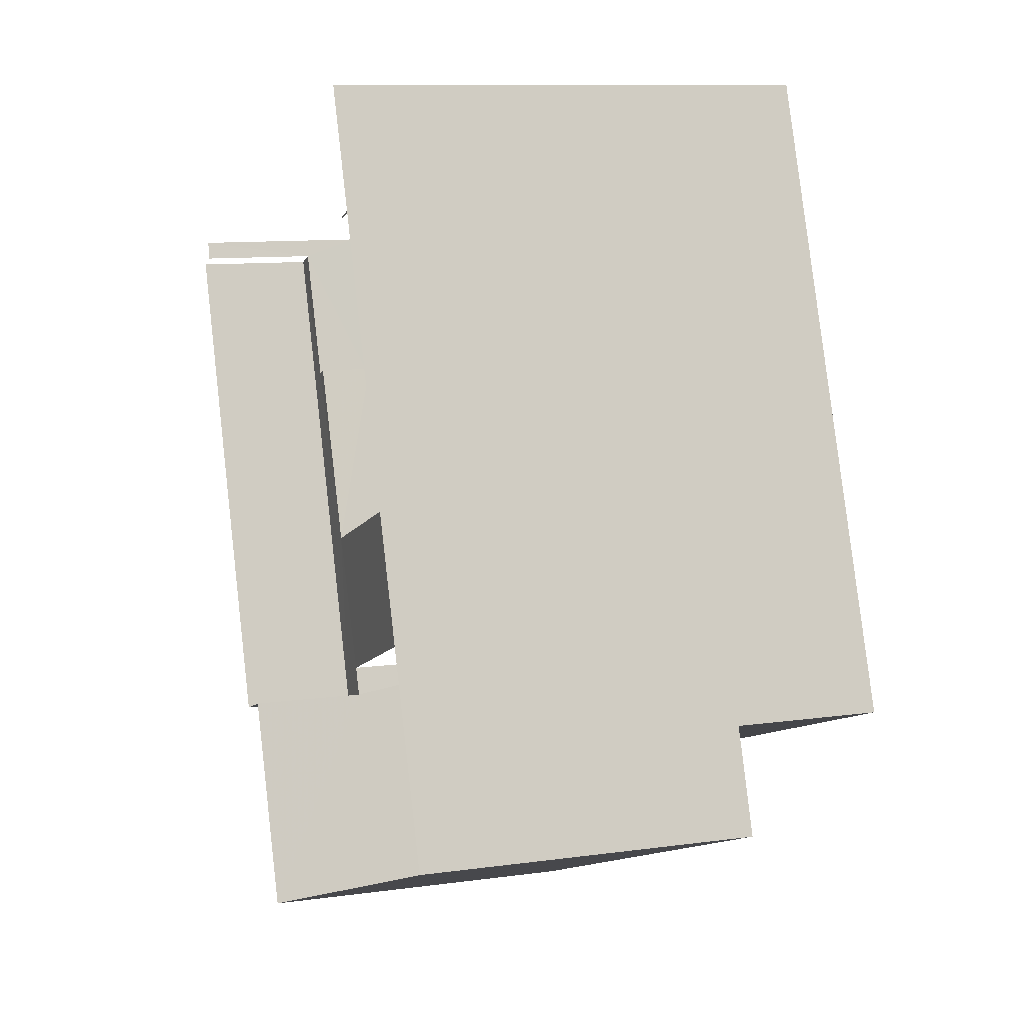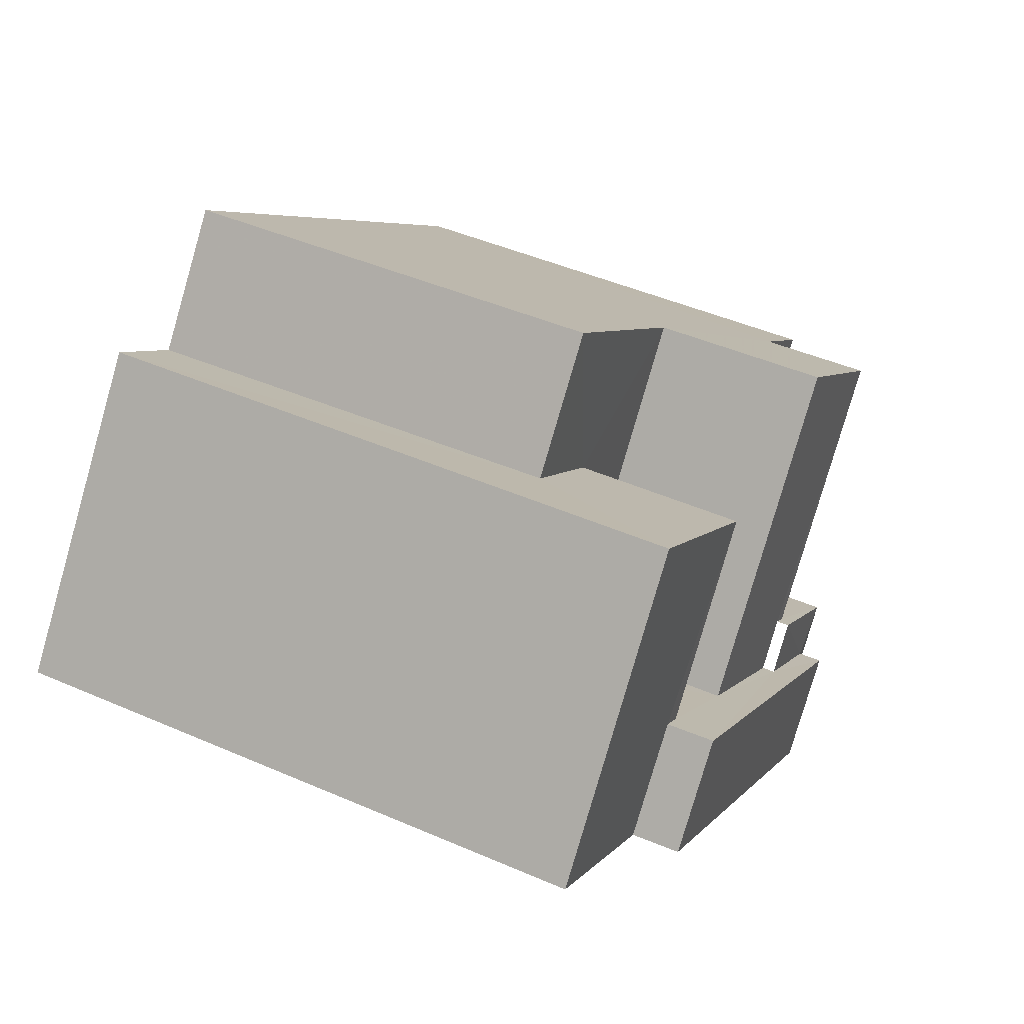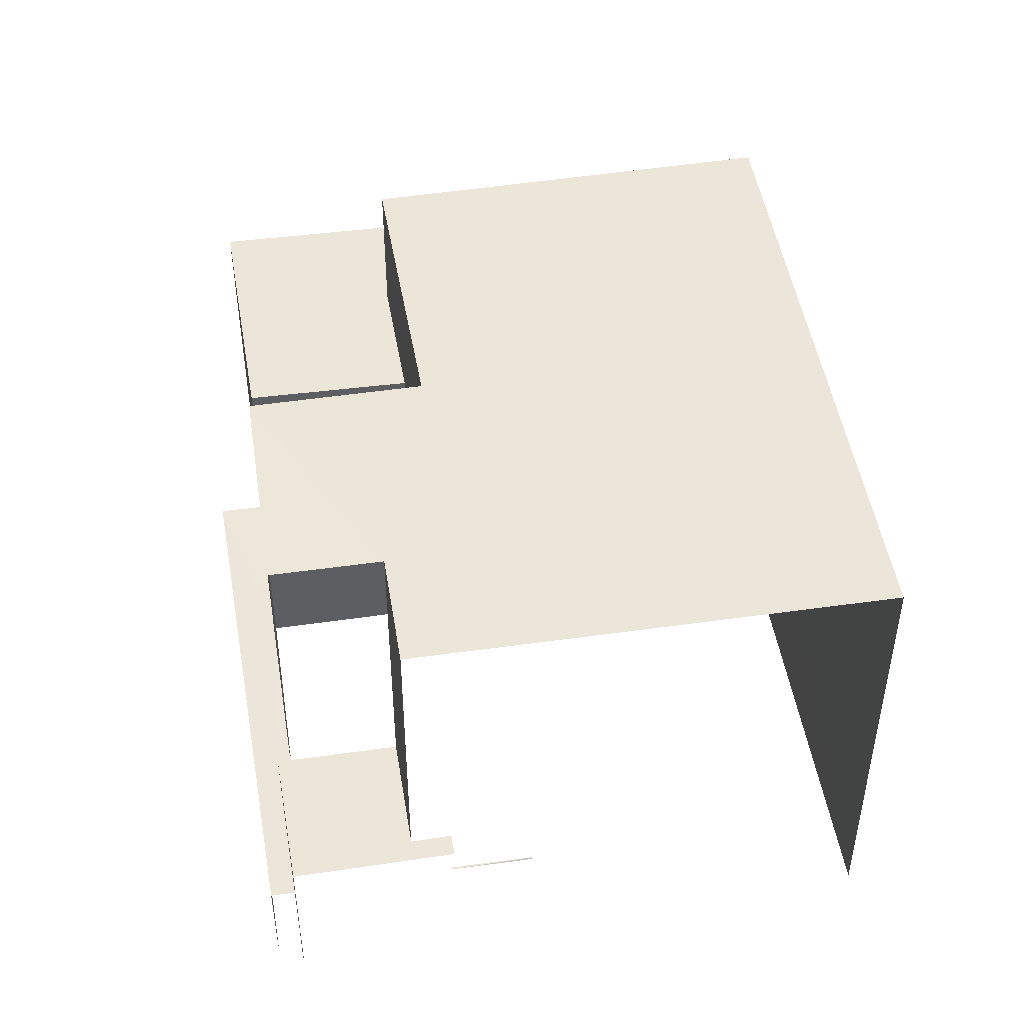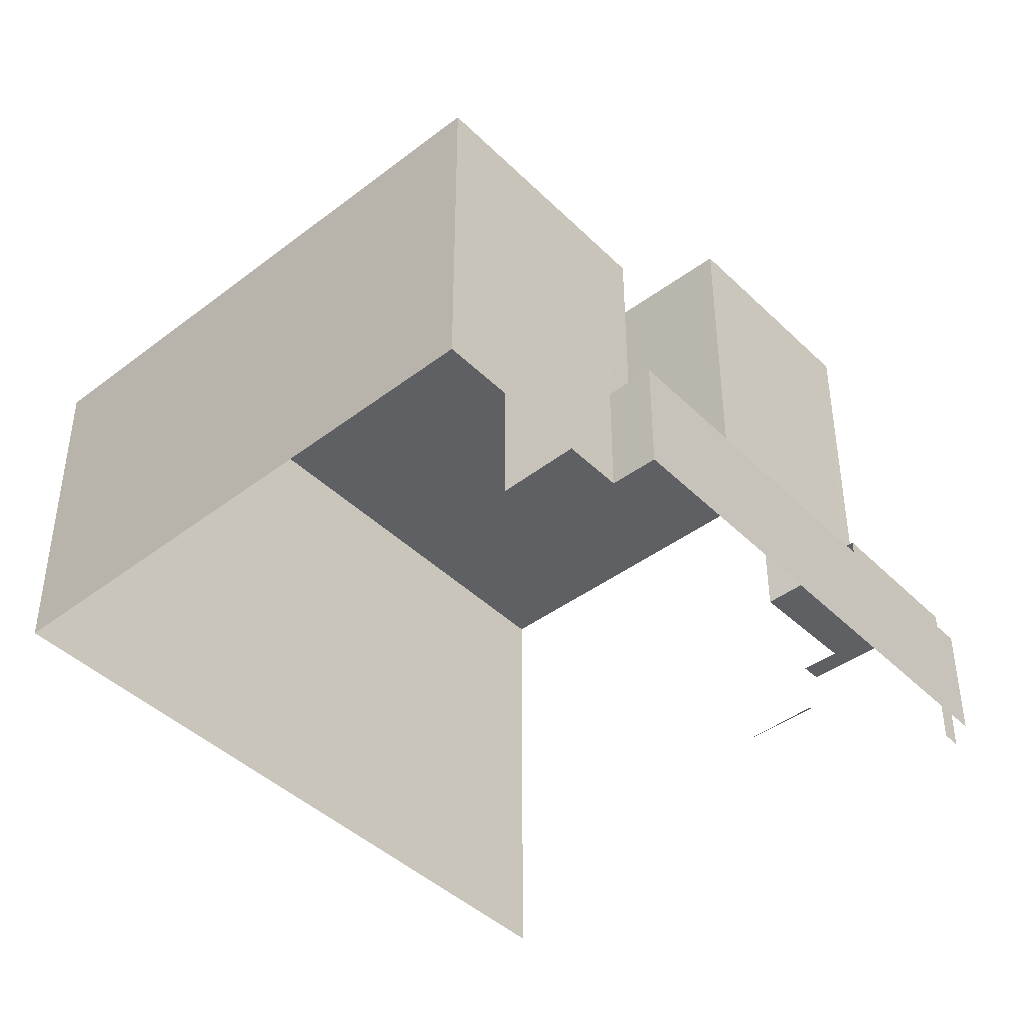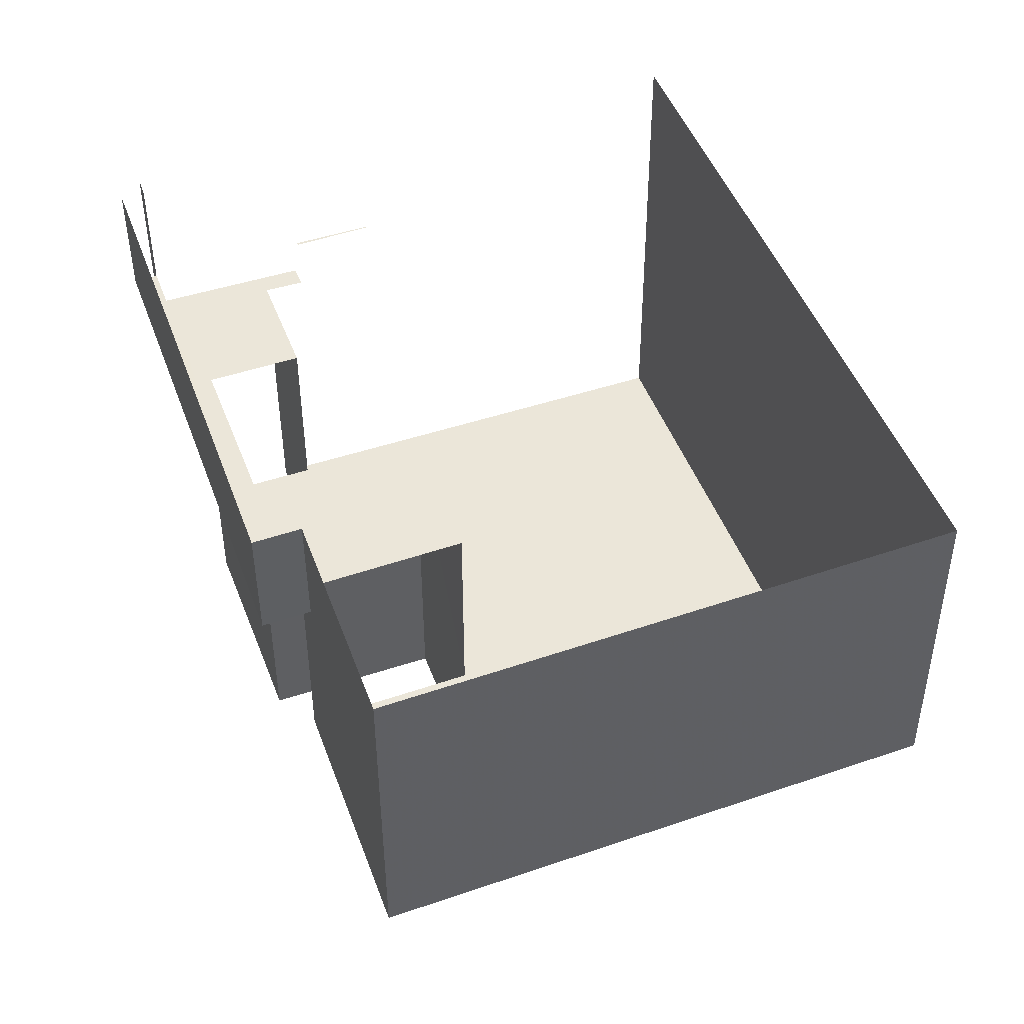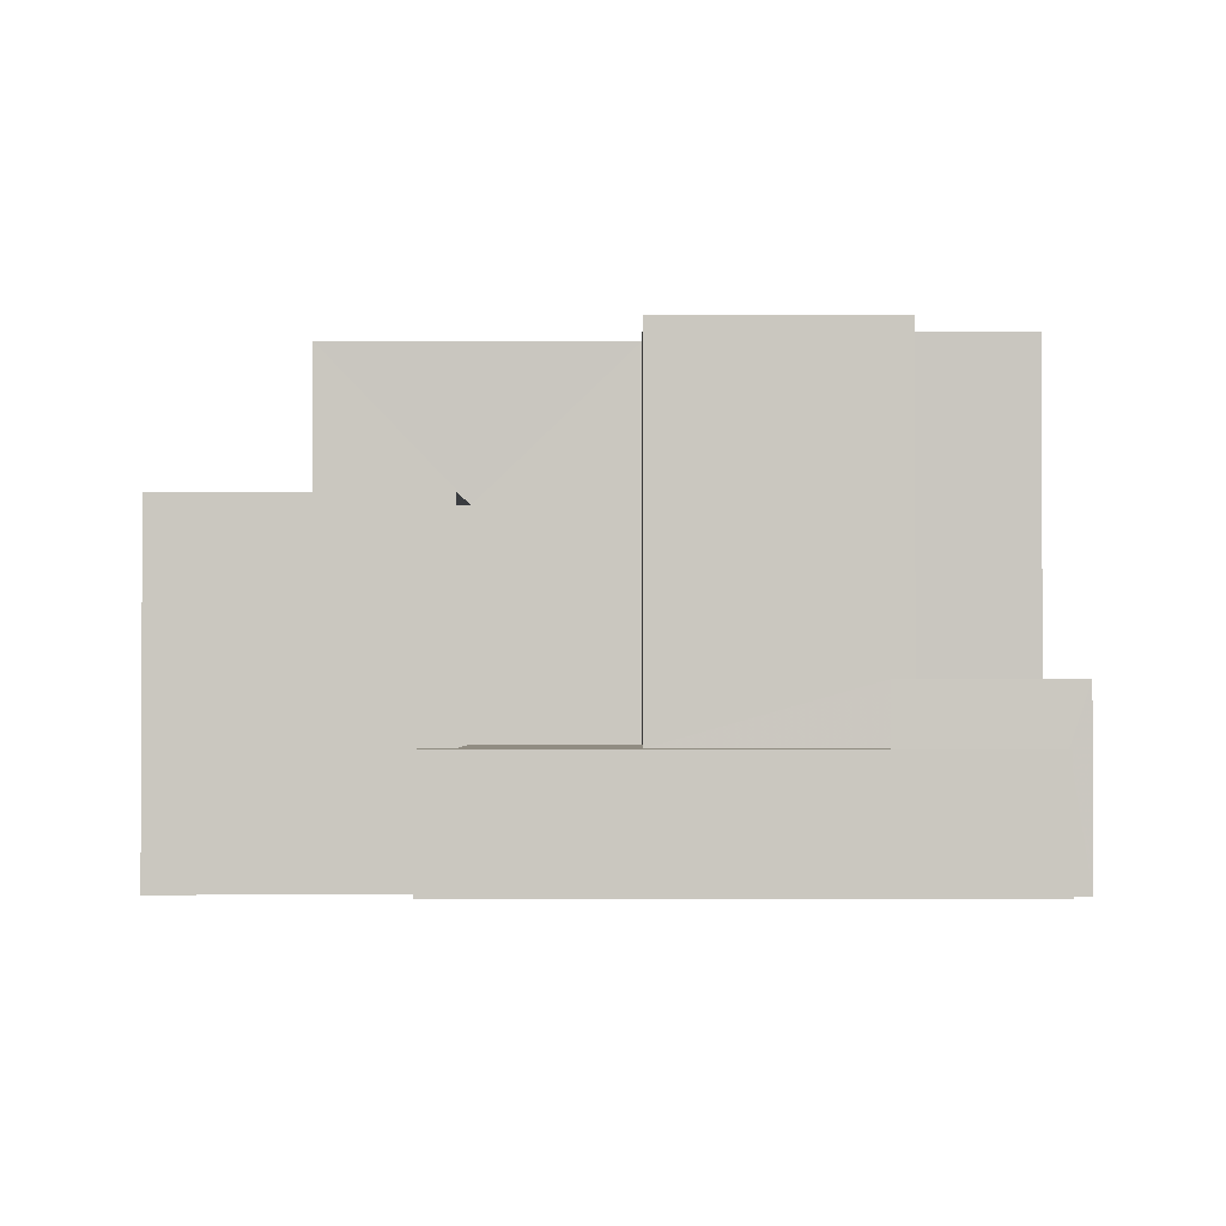
<metadata>
{"format":"obj","ext":"obj","renderer":"f3d","projection":"perspective","resolution":1024,"background":"white","views":[{"elev":10.4,"azim":-109.7,"up":"+Y"},{"elev":-78.9,"azim":-16.0,"up":"+Y"},{"elev":48.5,"azim":150.6,"up":"+Z"},{"elev":-42.9,"azim":21.2,"up":"+Z"},{"elev":-42.8,"azim":-179.8,"up":"+Y"},{"elev":-1.5,"azim":70.0,"up":"+Z"}]}
</metadata>
<code>
v -2.238e+05 -1.279e+05 15.78
v -2.238e+05 -1.279e+05 15.78
v -2.238e+05 -1.279e+05 15.78
v -2.238e+05 -1.279e+05 15.78
v -2.238e+05 -1.279e+05 15.78
v -2.238e+05 -1.279e+05 15.78
v -2.238e+05 -1.279e+05 15.78
v -2.238e+05 -1.279e+05 15.78
v -2.238e+05 -1.279e+05 15.78
v -2.238e+05 -1.279e+05 15.78
v -2.238e+05 -1.279e+05 15.78
v -2.238e+05 -1.279e+05 15.78
v -2.238e+05 -1.279e+05 18.43
v -2.238e+05 -1.279e+05 18.43
v -2.238e+05 -1.279e+05 18.43
v -2.238e+05 -1.279e+05 18.43
v -2.238e+05 -1.279e+05 18.43
v -2.238e+05 -1.279e+05 18.43
v -2.238e+05 -1.279e+05 18.43
v -2.238e+05 -1.279e+05 18.43
v -2.238e+05 -1.279e+05 20.74
v -2.238e+05 -1.279e+05 20.74
v -2.238e+05 -1.279e+05 20.74
v -2.238e+05 -1.279e+05 20.74
v -2.238e+05 -1.279e+05 20.74
v -2.238e+05 -1.279e+05 20.74
v -2.238e+05 -1.279e+05 17.57
v -2.238e+05 -1.279e+05 17.57
v -2.238e+05 -1.279e+05 17.57
v -2.238e+05 -1.279e+05 17.57
v -2.238e+05 -1.279e+05 22.92
v -2.238e+05 -1.279e+05 22.92
v -2.238e+05 -1.279e+05 22.92
v -2.238e+05 -1.279e+05 22.92
v -2.238e+05 -1.279e+05 22.92
v -2.238e+05 -1.279e+05 22.92
v -2.238e+05 -1.279e+05 22.92
v -2.238e+05 -1.279e+05 22.92
v -2.238e+05 -1.279e+05 17.57
v -2.238e+05 -1.279e+05 17.57
v -2.238e+05 -1.279e+05 17.57
v -2.238e+05 -1.279e+05 17.57
v -2.238e+05 -1.279e+05 17.57
v -2.238e+05 -1.279e+05 17.57
v -2.238e+05 -1.279e+05 17.57
v -2.238e+05 -1.279e+05 17.57
v -2.238e+05 -1.279e+05 17.57
v -2.238e+05 -1.279e+05 17.57
f 1 2 3
f 4 5 2
f 6 7 8
f 8 1 9
f 4 10 11
f 10 12 11
f 7 10 8
f 1 4 2
f 4 1 8
f 8 10 4
f 10 39 12
f 10 44 39
f 1 3 27
f 3 38 27
f 16 37 15
f 27 38 37
f 28 27 16
f 16 27 37
f 14 7 6
f 14 13 7
f 1 30 9
f 1 27 30
f 6 29 14
f 14 29 16
f 6 8 29
f 16 29 28
f 42 26 25
f 42 46 26
f 40 17 19
f 48 40 19
f 29 9 30
f 29 8 9
f 18 33 32
f 18 20 33
f 13 14 15
f 14 16 15
f 17 13 18
f 19 17 18
f 20 18 15
f 18 13 15
f 21 22 23
f 22 24 23
f 23 25 26
f 23 24 25
f 27 28 29
f 30 27 29
f 31 32 33
f 31 33 34
f 35 34 36
f 33 37 38
f 36 34 38
f 34 33 38
f 39 40 41
f 42 43 41
f 39 44 40
f 42 45 46
f 46 45 47
f 45 40 48
f 41 40 45
f 42 41 45
f 15 37 33
f 20 15 33
f 22 2 5
f 24 22 5
f 23 35 36
f 21 23 36
f 10 7 44
f 7 13 44
f 44 17 40
f 44 13 17
f 36 38 21
f 38 3 21
f 21 2 22
f 21 3 2
f 47 31 34
f 47 45 31
f 39 11 12
f 39 41 11
f 46 47 26
f 47 34 26
f 26 35 23
f 26 34 35
f 5 43 24
f 24 43 25
f 5 4 43
f 25 43 42
f 19 31 45
f 45 48 19
f 32 31 19
f 18 32 19
f 4 11 41
f 43 4 41

</code>
